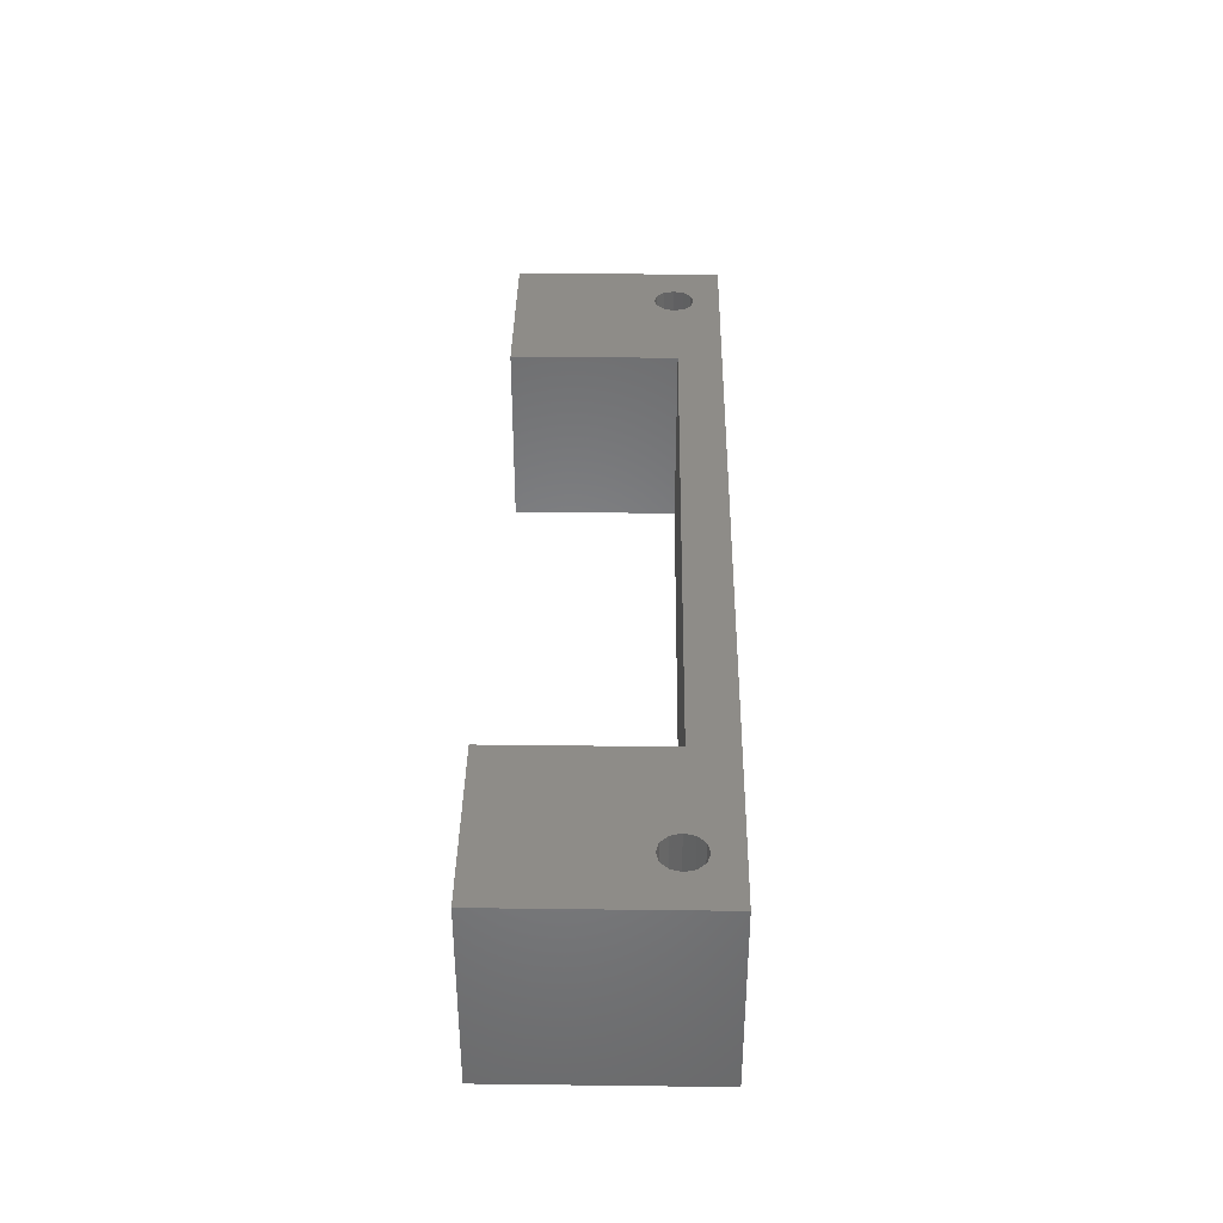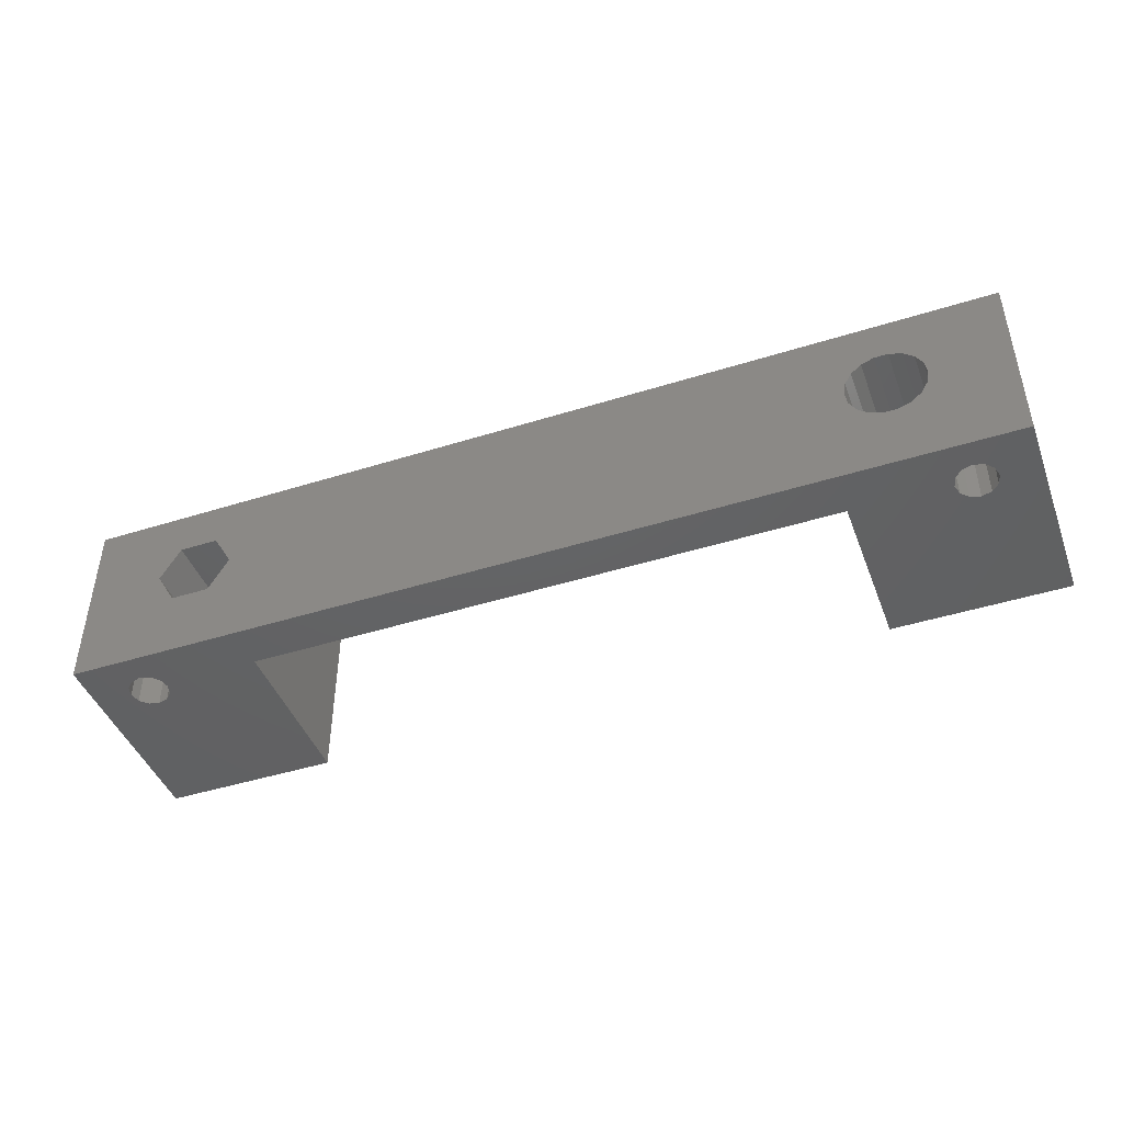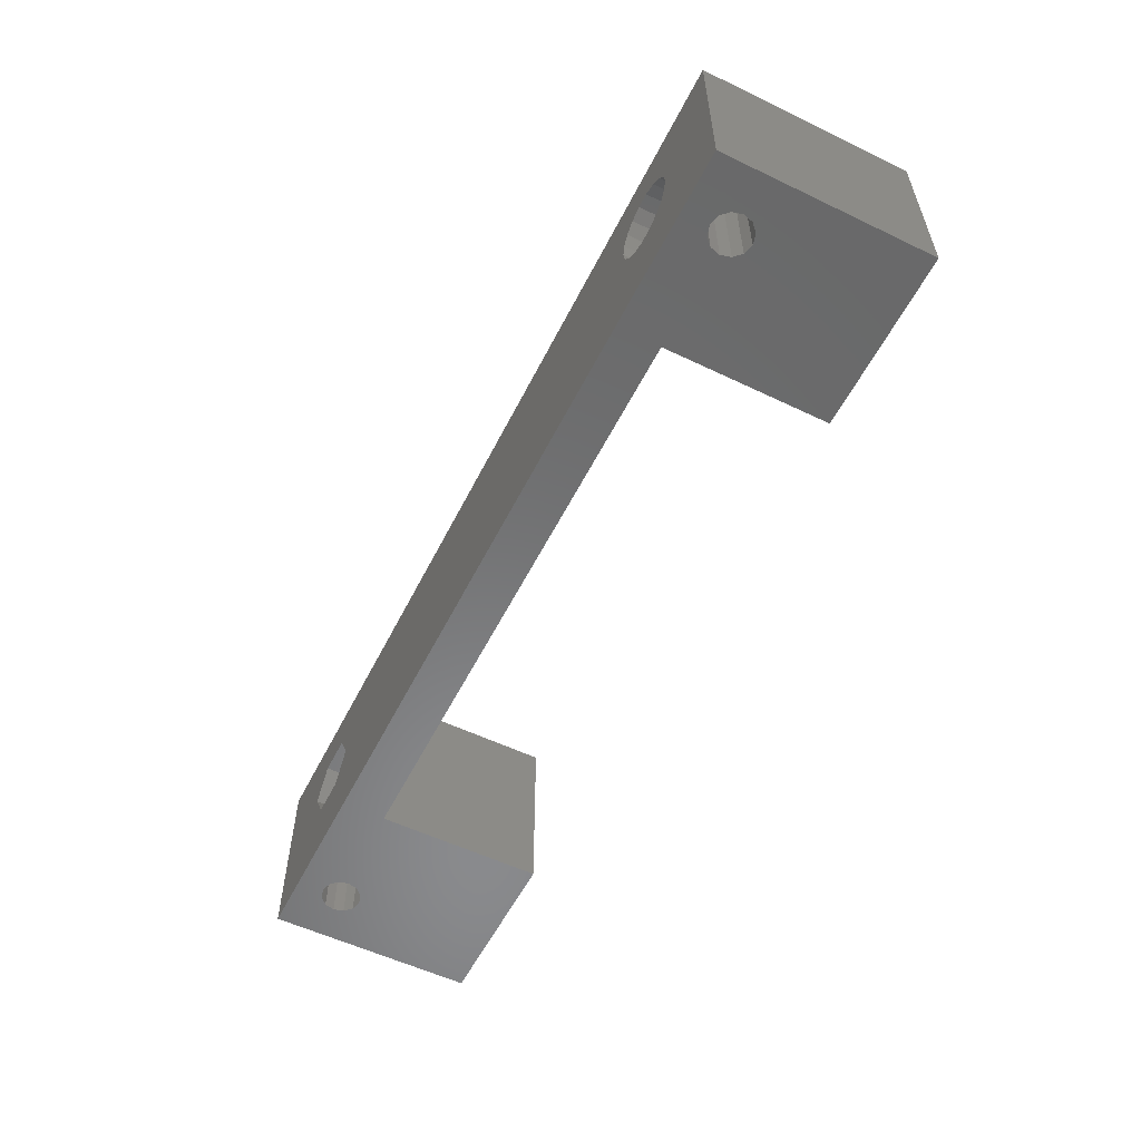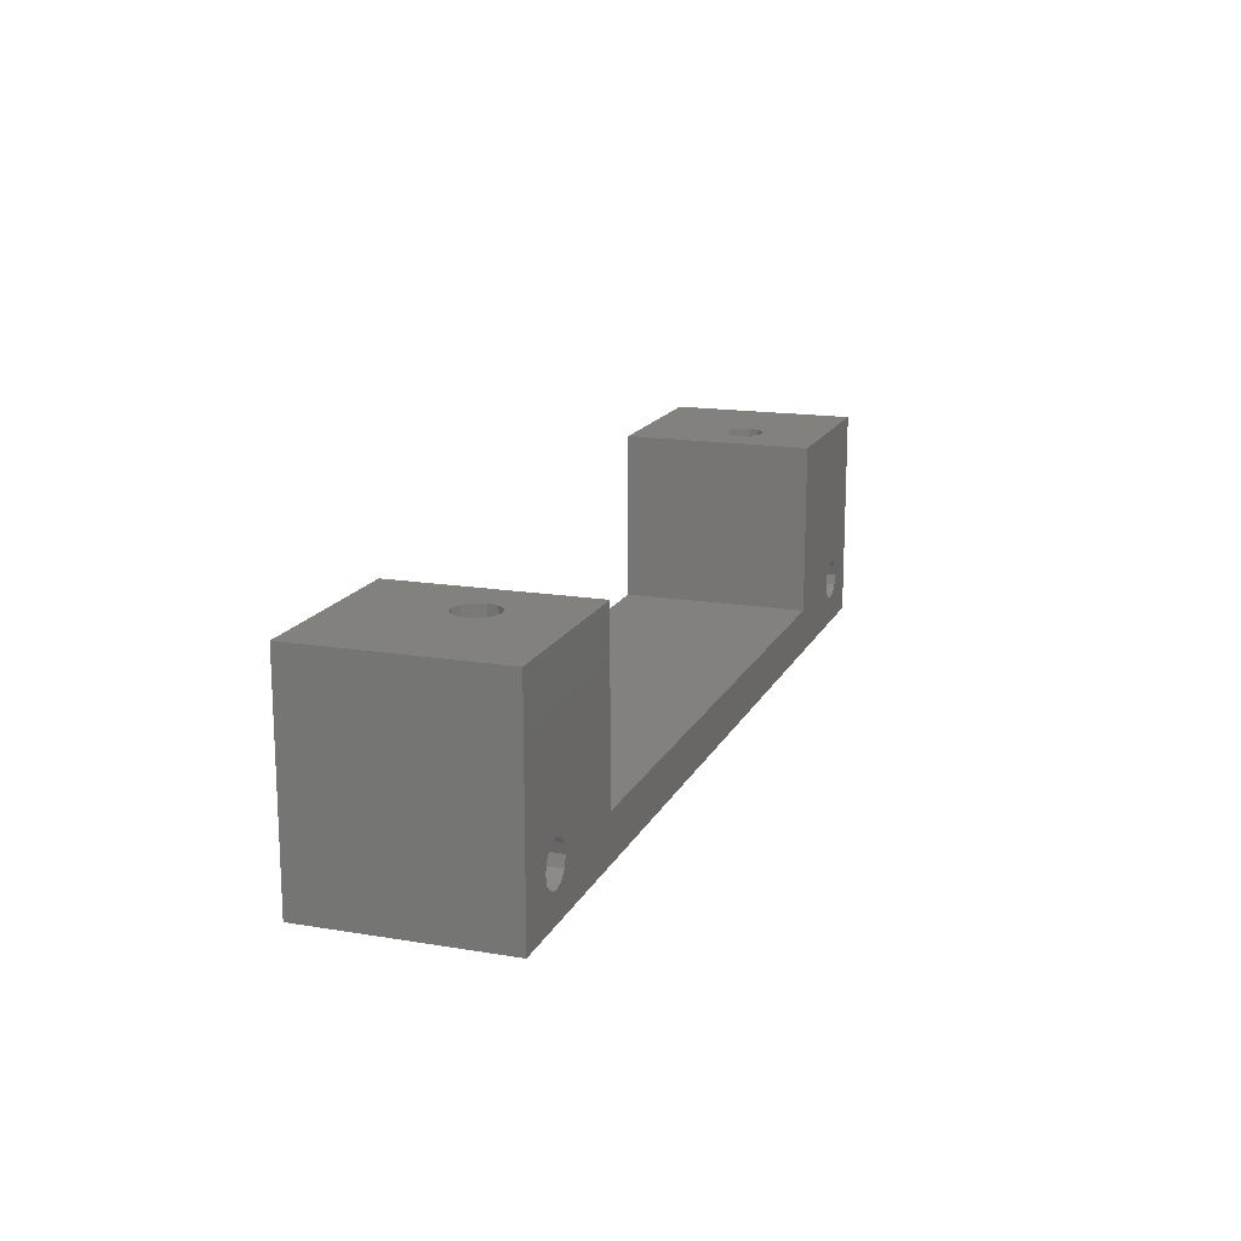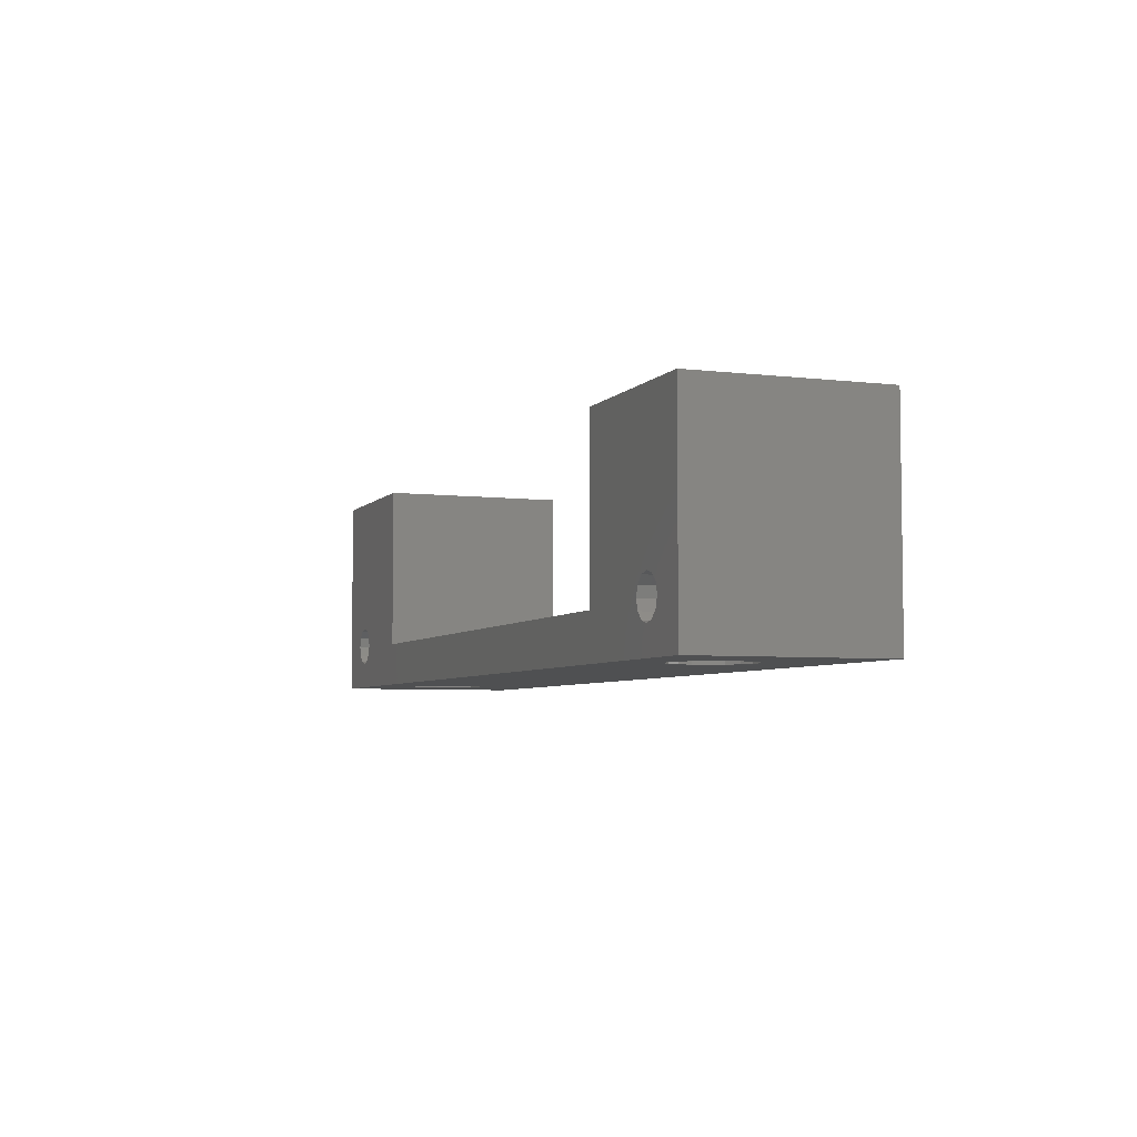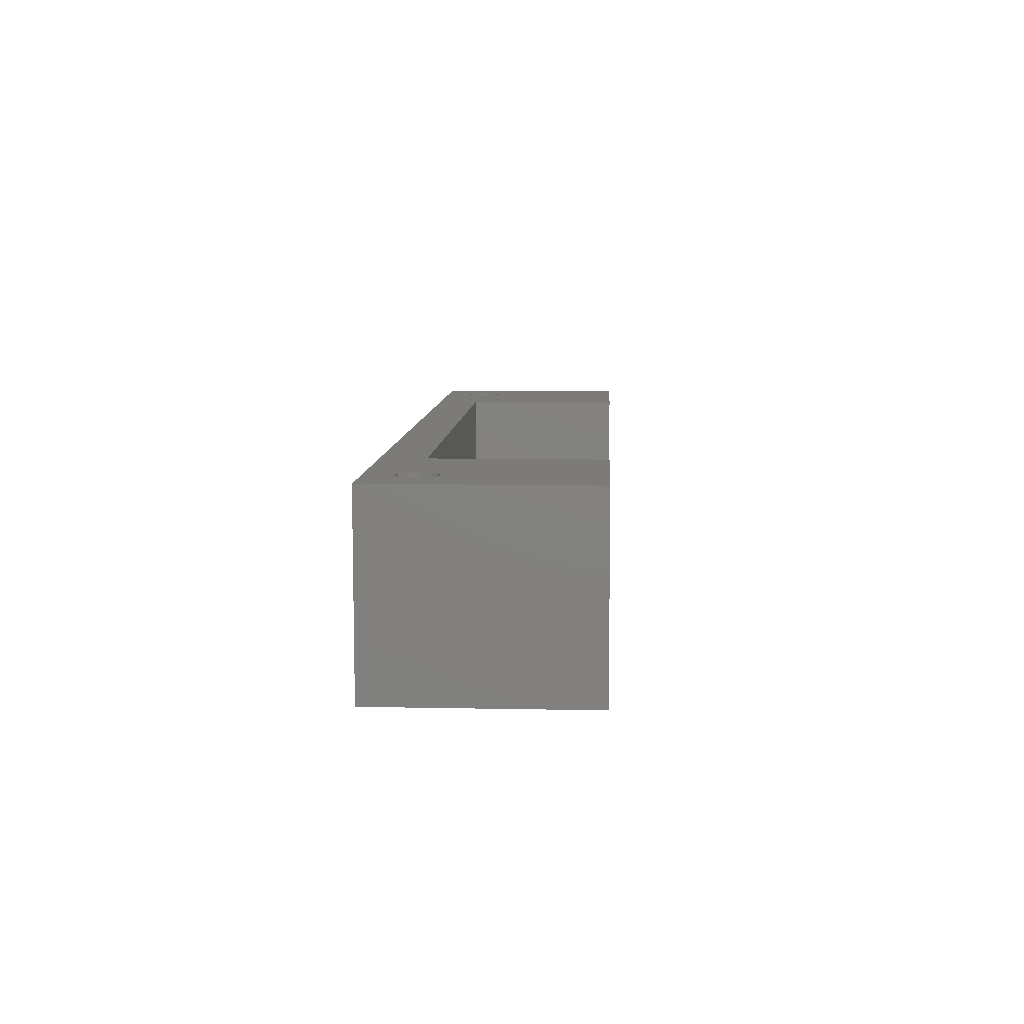
<metadata>
{"format":"stl","ext":"stl","renderer":"f3d","projection":"perspective","resolution":1024,"background":"white","views":[{"elev":37.1,"azim":-89.1,"up":"+Z"},{"elev":-44.6,"azim":20.1,"up":"+Z"},{"elev":-56.2,"azim":63.4,"up":"+Z"},{"elev":16.1,"azim":-71.0,"up":"+Y"},{"elev":-5.1,"azim":69.2,"up":"+Y"},{"elev":8.6,"azim":93.1,"up":"+Z"}]}
</metadata>
<code>
# stl→obj: 168 verts, 356 faces
v -40.25 -4 0
v -40.25 -4 16
v -40.25 14 0
v -40.25 14 16
v -31.93 -4 6.099
v 40.25 -4 0
v 29.67 -4 5.701
v -28.57 -4 6.099
v -33.6 -4 9
v -26.9 -4 9
v -31.93 -4 11.9
v -28.57 -4 11.9
v 26.9 -4 9
v 27.1 -4 7.854
v 30.83 -4 5.701
v 27.1 -4 10.15
v 27.68 -4 11.15
v 28.57 -4 11.9
v 30.83 -4 12.3
v 31.93 -4 11.9
v 40.25 -4 16
v 29.67 -4 12.3
v 32.82 -4 11.15
v 33.4 -4 10.15
v 33.6 -4 9
v 33.4 -4 7.854
v 32.82 -4 6.847
v 31.93 -4 6.099
v 28.57 -4 6.099
v 27.68 -4 6.847
v 25.25 14 0
v 33.52 0 0
v 33.76 -0.8625 0
v 34.39 -1.494 0
v 25.25 -0.25 0
v -33.76 0.8625 0
v -25.25 -0.25 0
v -33.76 -0.8625 0
v -34.39 -1.494 0
v 36.74 0.8625 0
v 40.25 14 0
v -36.98 0 0
v -36.74 -0.8625 0
v -36.11 -1.494 0
v -35.25 -1.725 0
v -33.52 0 0
v 36.11 -1.494 0
v 35.25 -1.725 0
v -34.39 1.494 0
v -35.25 1.725 0
v -36.11 1.494 0
v -36.74 0.8625 0
v 33.76 0.8625 0
v 34.39 1.494 0
v 35.25 1.725 0
v 36.98 0 0
v 36.74 -0.8625 0
v 36.11 1.494 0
v -25.25 14 0
v -31.11 14 10.49
v -25.25 14 16
v -31.74 14 8.137
v -31.98 14 9
v -31.11 14 7.506
v -28.76 14 9.863
v -28.52 14 9
v -30.25 14 7.275
v -29.39 14 7.506
v -28.76 14 8.137
v -29.39 14 10.49
v -30.25 14 10.72
v -31.74 14 9.863
v -25.25 -0.25 16
v 36.74 0.8625 16
v 36.98 0 16
v 35.25 -1.725 16
v 25.25 -0.25 16
v -34.39 -1.494 16
v -35.25 -1.725 16
v -36.11 -1.494 16
v -36.98 0 16
v -36.74 -0.8625 16
v -34.39 1.494 16
v -33.76 0.8625 16
v -33.52 0 16
v -33.76 -0.8625 16
v -36.74 0.8625 16
v -36.11 1.494 16
v -35.25 1.725 16
v 36.11 -1.494 16
v 25.25 14 16
v 33.76 -0.8625 16
v 33.52 0 16
v 33.76 0.8625 16
v 36.74 -0.8625 16
v 34.39 1.494 16
v 35.25 1.725 16
v 40.25 14 16
v 36.11 1.494 16
v 34.39 -1.494 16
v -28.57 5 6.099
v -31.93 5 6.099
v -33.6 5 9
v -33.52 0 8.87
v -33.6 0.2799 9
v -33.6 -0.2799 9
v -26.9 5 9
v -28.57 5 11.9
v -31.93 5 11.9
v -33.52 0 9.13
v 27.1 5 7.854
v 26.9 5 9
v 27.68 5 6.847
v 28.57 5 6.099
v 29.67 5 5.701
v 30.83 5 5.701
v 31.93 5 6.099
v 32.82 5 6.847
v 33.4 5 7.854
v 33.6 -0.2799 9
v 33.52 0 8.575
v 33.6 5 9
v 33.6 0.2799 9
v 33.4 5 10.15
v 33.52 0 9.425
v 32.82 5 11.15
v 31.93 5 11.9
v 30.83 5 12.3
v 29.67 5 12.3
v 28.57 5 11.9
v 27.68 5 11.15
v 27.1 5 10.15
v 31.11 14 10.49
v 28.52 14 9
v 28.76 14 8.137
v 29.39 14 7.506
v 31.11 14 7.506
v 30.25 14 7.275
v 31.98 14 9
v 31.74 14 8.137
v 28.76 14 9.863
v 29.39 14 10.49
v 30.25 14 10.72
v 31.74 14 9.863
v -31.74 5 9.863
v -31.98 5 9
v -31.74 5 8.137
v -31.11 5 10.49
v -30.25 5 10.72
v -29.39 5 10.49
v -28.76 5 9.863
v -28.52 5 9
v -28.76 5 8.137
v -29.39 5 7.506
v -30.25 5 7.275
v -31.11 5 7.506
v 30.25 5 7.275
v 28.52 5 9
v 28.76 5 9.863
v 31.11 5 10.49
v 31.74 5 9.863
v 29.39 5 10.49
v 31.98 5 9
v 30.25 5 10.72
v 31.74 5 8.137
v 31.11 5 7.506
v 29.39 5 7.506
v 28.76 5 8.137
f 1 2 3
f 3 2 4
f 5 1 6
f 7 2 6
f 8 5 6
f 2 1 5
f 2 5 9
f 10 8 6
f 2 9 11
f 2 12 6
f 2 11 12
f 13 2 14
f 15 7 6
f 16 2 13
f 17 2 16
f 18 2 17
f 19 20 21
f 22 2 18
f 20 23 21
f 21 2 22
f 21 23 6
f 23 24 6
f 24 25 6
f 25 26 6
f 26 27 6
f 27 28 6
f 28 15 6
f 29 2 7
f 30 2 29
f 14 2 30
f 12 10 6
f 22 19 21
f 31 32 33
f 33 34 35
f 36 3 37
f 1 37 6
f 34 6 35
f 38 37 39
f 40 31 41
f 1 3 42
f 1 42 43
f 1 43 44
f 1 44 45
f 1 45 37
f 45 39 37
f 46 37 38
f 47 6 48
f 49 3 36
f 46 36 37
f 50 3 49
f 51 3 50
f 52 3 51
f 42 3 52
f 53 32 31
f 54 31 55
f 6 34 48
f 56 6 57
f 6 47 57
f 55 31 58
f 6 56 41
f 58 31 40
f 56 40 41
f 53 31 54
f 37 3 59
f 35 6 37
f 31 33 35
f 3 4 59
f 60 4 61
f 62 4 63
f 59 4 62
f 59 62 64
f 65 61 66
f 59 67 68
f 59 68 69
f 59 69 61
f 69 66 61
f 70 61 65
f 60 61 71
f 70 71 61
f 72 4 60
f 63 4 72
f 67 59 64
f 73 2 21
f 73 61 4
f 74 75 21
f 76 77 21
f 78 2 73
f 79 80 2
f 81 2 82
f 83 84 73
f 4 2 81
f 85 86 73
f 84 85 73
f 4 87 88
f 4 89 73
f 4 88 89
f 89 83 73
f 90 76 21
f 86 78 73
f 79 2 78
f 82 2 80
f 91 77 92
f 91 92 93
f 91 93 94
f 95 90 21
f 91 94 96
f 75 95 21
f 91 96 97
f 98 91 99
f 98 74 21
f 98 99 74
f 100 77 76
f 92 77 100
f 81 87 4
f 77 73 21
f 97 99 91
f 21 6 41
f 98 21 41
f 8 101 102
f 5 8 102
f 5 102 103
f 104 5 105
f 105 5 103
f 106 5 104
f 9 5 106
f 107 101 10
f 10 101 8
f 107 10 108
f 108 10 12
f 108 12 109
f 109 12 11
f 103 110 105
f 109 110 103
f 106 110 109
f 11 106 109
f 9 106 11
f 14 111 112
f 13 14 112
f 30 113 111
f 14 30 111
f 29 114 113
f 30 29 113
f 7 115 114
f 29 7 114
f 15 116 115
f 7 15 115
f 28 117 116
f 15 28 116
f 27 118 117
f 28 27 117
f 119 118 26
f 26 118 27
f 120 121 25
f 122 121 123
f 119 121 122
f 25 121 119
f 25 119 26
f 122 123 124
f 124 123 125
f 125 120 25
f 125 25 124
f 124 25 24
f 124 24 126
f 126 24 23
f 126 23 127
f 127 23 20
f 127 20 128
f 128 20 19
f 128 19 129
f 129 19 22
f 129 22 130
f 130 22 18
f 130 18 131
f 131 18 17
f 132 131 17
f 16 132 17
f 112 132 16
f 13 112 16
f 133 91 98
f 31 91 134
f 31 134 135
f 31 135 136
f 31 136 41
f 137 41 138
f 139 41 140
f 141 91 142
f 137 140 41
f 142 91 143
f 41 139 98
f 139 144 98
f 144 133 98
f 143 91 133
f 134 91 141
f 138 41 136
f 91 31 77
f 77 31 35
f 77 35 73
f 73 35 37
f 59 61 73
f 37 59 73
f 52 87 81
f 42 52 81
f 81 82 43
f 42 81 43
f 51 88 87
f 52 51 87
f 50 89 88
f 51 50 88
f 49 83 89
f 50 49 89
f 36 84 83
f 49 36 83
f 104 105 46
f 85 105 110
f 84 105 85
f 46 105 84
f 46 84 36
f 85 110 86
f 86 110 106
f 106 104 46
f 106 46 86
f 86 46 38
f 86 38 78
f 78 38 39
f 78 39 79
f 79 39 45
f 79 45 80
f 80 45 44
f 80 44 82
f 82 44 43
f 93 120 125
f 92 120 93
f 121 120 33
f 33 120 92
f 32 121 33
f 53 94 93
f 123 53 93
f 125 123 93
f 32 53 121
f 123 121 53
f 54 96 94
f 53 54 94
f 55 97 96
f 54 55 96
f 58 99 97
f 55 58 97
f 40 74 99
f 58 40 99
f 75 74 56
f 56 74 40
f 75 56 95
f 95 56 57
f 95 57 90
f 90 57 47
f 90 47 76
f 76 47 48
f 76 48 100
f 100 48 34
f 100 34 92
f 92 34 33
f 63 72 145
f 146 63 145
f 147 62 63
f 146 147 63
f 72 60 148
f 145 72 148
f 71 149 60
f 60 149 148
f 70 150 71
f 71 150 149
f 65 151 70
f 70 151 150
f 66 152 65
f 65 152 151
f 66 69 152
f 152 69 153
f 69 68 153
f 153 68 154
f 154 68 67
f 155 154 67
f 155 67 64
f 156 155 64
f 156 64 62
f 147 156 62
f 154 101 107
f 155 156 102
f 154 155 102
f 103 146 109
f 103 102 146
f 148 149 108
f 109 148 108
f 109 145 148
f 149 150 108
f 108 151 107
f 151 152 107
f 152 153 107
f 102 101 154
f 156 147 102
f 153 154 107
f 150 151 108
f 146 145 109
f 147 146 102
f 111 113 114
f 116 111 115
f 115 111 114
f 117 111 116
f 157 111 117
f 158 159 111
f 160 161 126
f 159 162 128
f 130 111 129
f 131 111 130
f 132 111 131
f 112 111 132
f 161 163 124
f 129 159 128
f 129 111 159
f 128 162 127
f 164 160 127
f 162 164 127
f 163 165 122
f 127 160 126
f 126 161 124
f 124 163 122
f 122 165 119
f 119 166 118
f 157 167 111
f 118 157 117
f 167 168 111
f 166 157 118
f 165 166 119
f 168 158 111
f 168 135 134
f 158 168 134
f 134 141 159
f 158 134 159
f 141 142 162
f 159 141 162
f 143 164 142
f 142 164 162
f 133 160 143
f 143 160 164
f 144 161 133
f 133 161 160
f 139 163 144
f 144 163 161
f 139 140 163
f 163 140 165
f 140 137 165
f 165 137 166
f 166 137 138
f 157 166 138
f 157 138 136
f 167 157 136
f 167 136 135
f 168 167 135

</code>
